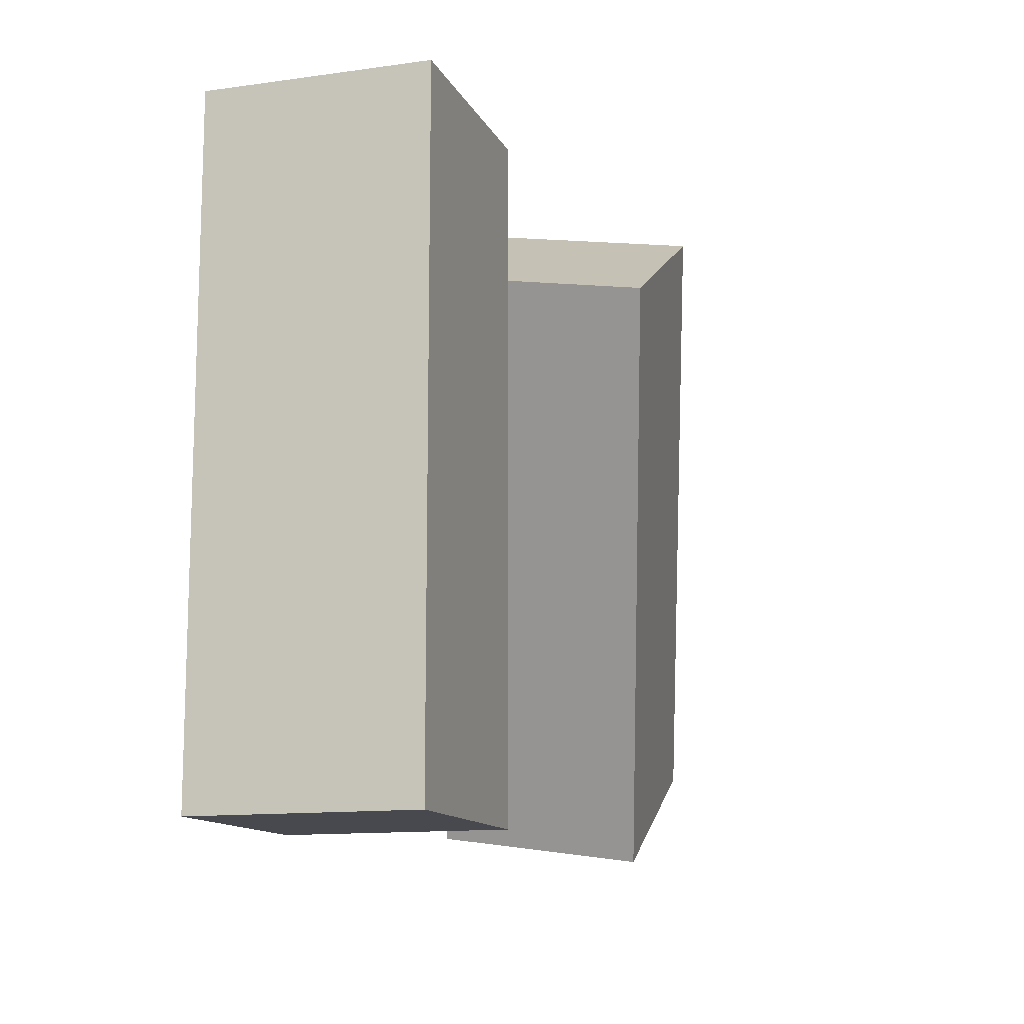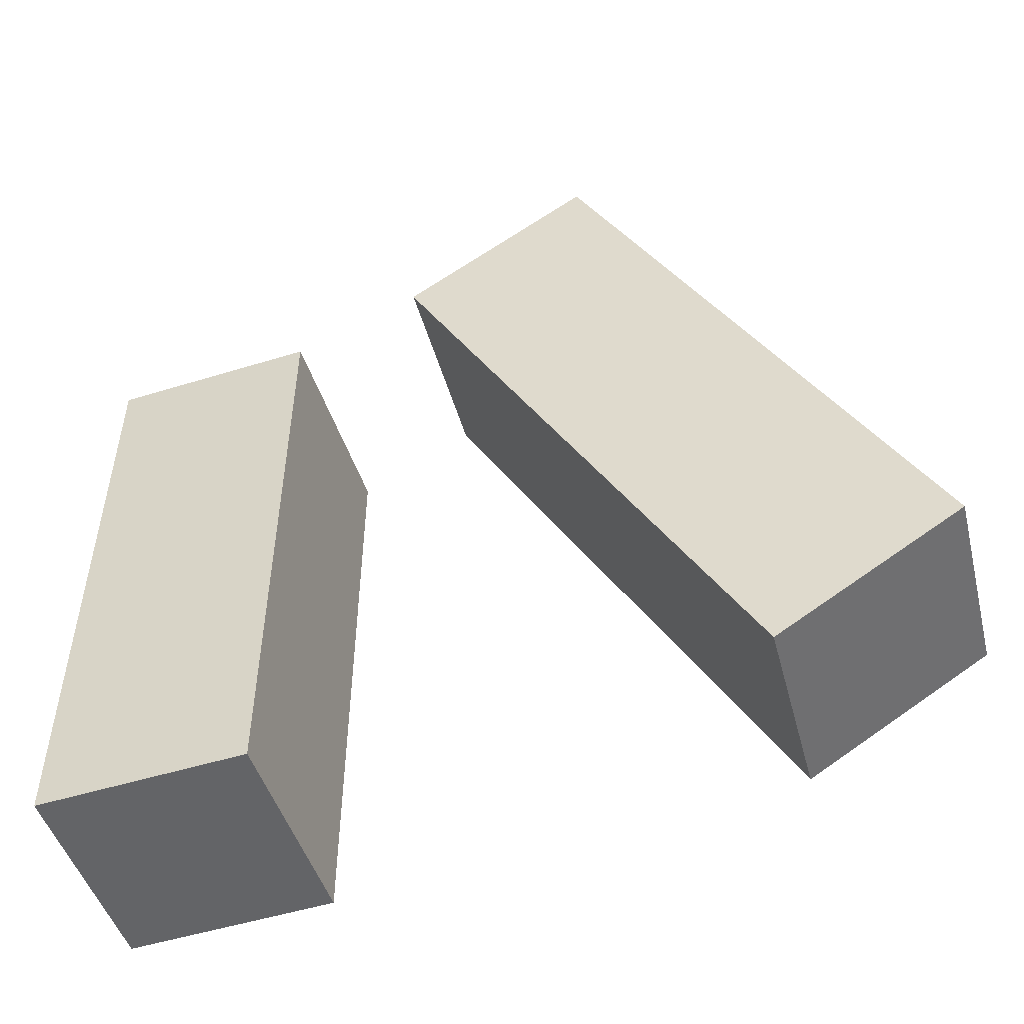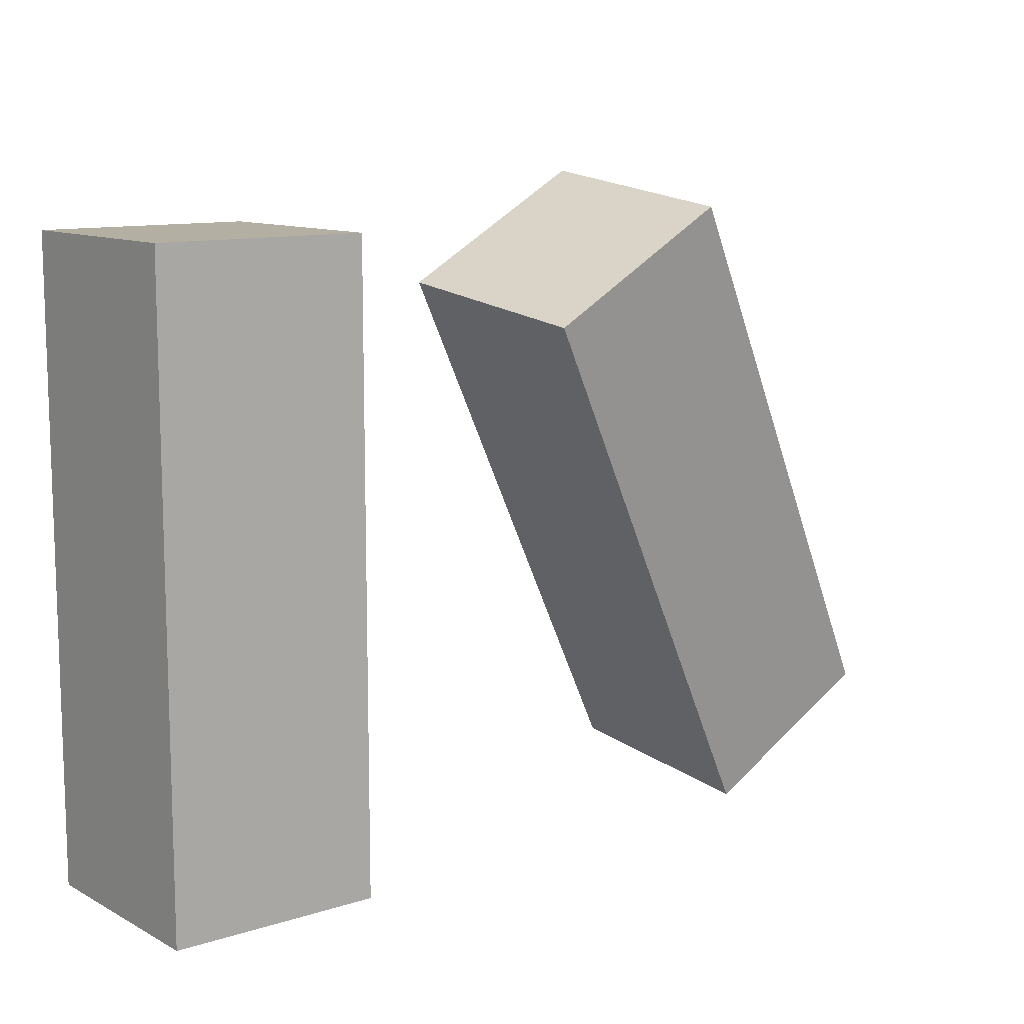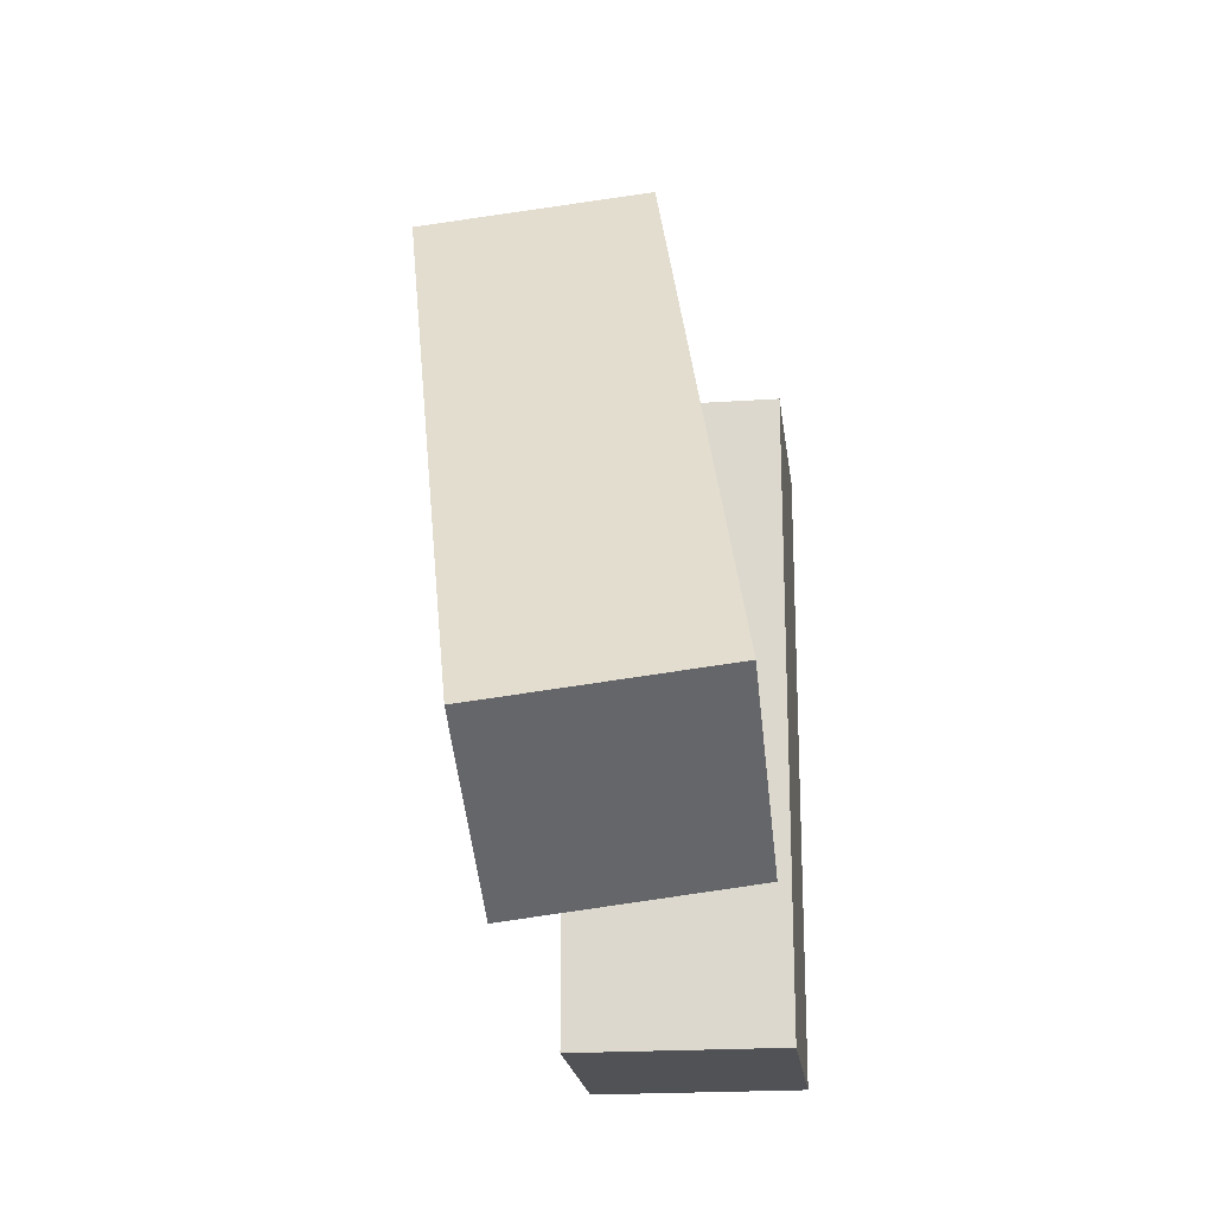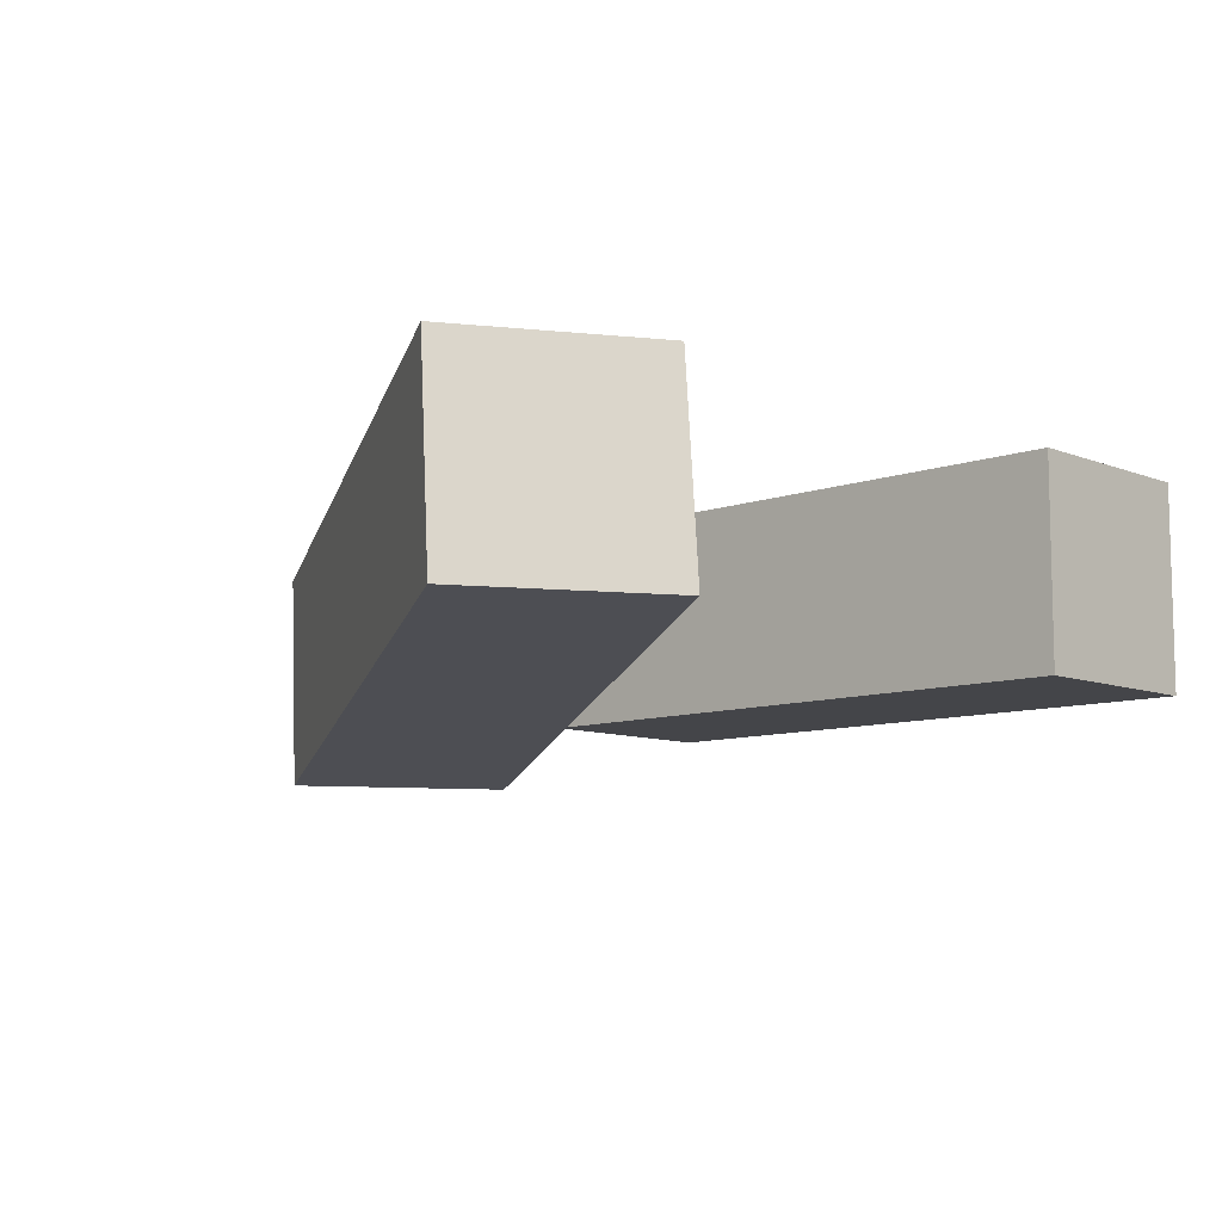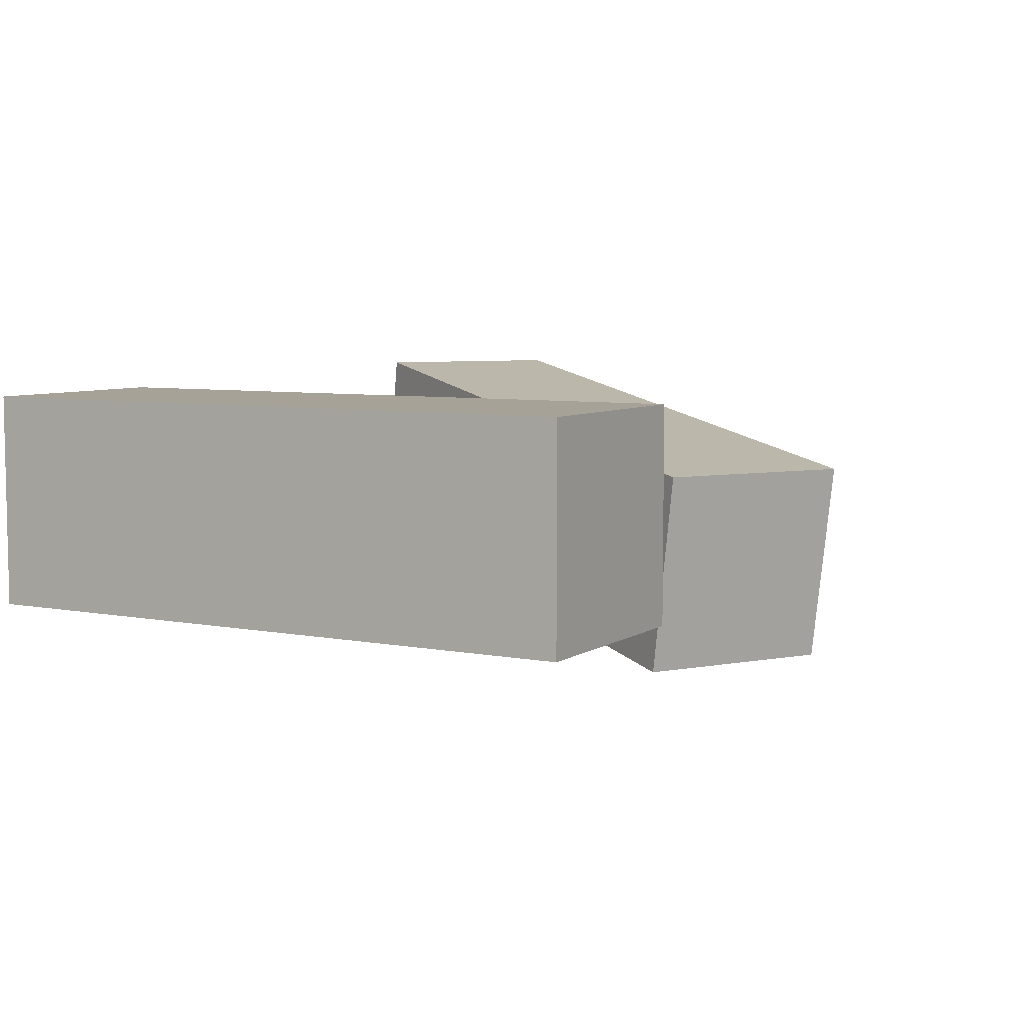
<metadata>
{"format":"obj","ext":"obj","renderer":"f3d","projection":"perspective","resolution":1024,"background":"white","views":[{"elev":-12.7,"azim":-72.0,"up":"+Z"},{"elev":-51.2,"azim":18.6,"up":"+Z"},{"elev":11.1,"azim":-38.1,"up":"+Z"},{"elev":-20.7,"azim":97.0,"up":"+Z"},{"elev":-9.1,"azim":133.7,"up":"+Y"},{"elev":6.5,"azim":-60.2,"up":"+Y"}]}
</metadata>
<code>
g Arms_Mesh
v -0.25 -0.125 0.625
v 0 -0.125 0.625
v 0 -0.125 -0.125
v -0.25 -0.125 -0.125
v -0.25 0.125 0.625
v -0.25 0.125 -0.125
v 0 0.125 -0.125
v 0 0.125 0.625
v -0.25 -0.125 0.625
v -0.25 0.125 0.625
v 0 0.125 0.625
v 0 -0.125 0.625
v 0 -0.125 0.625
v 0 0.125 0.625
v 0 0.125 -0.125
v 0 -0.125 -0.125
v 0 -0.125 -0.125
v 0 0.125 -0.125
v -0.25 0.125 -0.125
v -0.25 -0.125 -0.125
v -0.25 -0.125 -0.125
v -0.25 0.125 -0.125
v -0.25 0.125 0.625
v -0.25 -0.125 0.625
v 0.3982 0.02338 0.6765
v 0.1817 0.02447 0.5515
v 0.5527 0.1397 -0.09003
v 0.7692 0.1386 0.03496
v 0.4165 -0.2237 0.6427
v 0.7875 -0.1085 0.001173
v 0.571 -0.1074 -0.1238
v 0.2 -0.2226 0.5177
v 0.3982 0.02338 0.6765
v 0.4165 -0.2237 0.6427
v 0.2 -0.2226 0.5177
v 0.1817 0.02447 0.5515
v 0.1817 0.02447 0.5515
v 0.2 -0.2226 0.5177
v 0.571 -0.1074 -0.1238
v 0.5527 0.1397 -0.09003
v 0.5527 0.1397 -0.09003
v 0.571 -0.1074 -0.1238
v 0.7875 -0.1085 0.001173
v 0.7692 0.1386 0.03496
v 0.7692 0.1386 0.03496
v 0.7875 -0.1085 0.001173
v 0.4165 -0.2237 0.6427
v 0.3982 0.02338 0.6765
f -46 -47 -48
f -45 -46 -48
f -42 -43 -44
f -41 -42 -44
f -38 -39 -40
f -37 -38 -40
f -34 -35 -36
f -33 -34 -36
f -30 -31 -32
f -29 -30 -32
f -26 -27 -28
f -25 -26 -28
f -22 -23 -24
f -21 -22 -24
f -18 -19 -20
f -17 -18 -20
f -14 -15 -16
f -13 -14 -16
f -10 -11 -12
f -9 -10 -12
f -6 -7 -8
f -5 -6 -8
f -2 -3 -4
f -1 -2 -4

</code>
